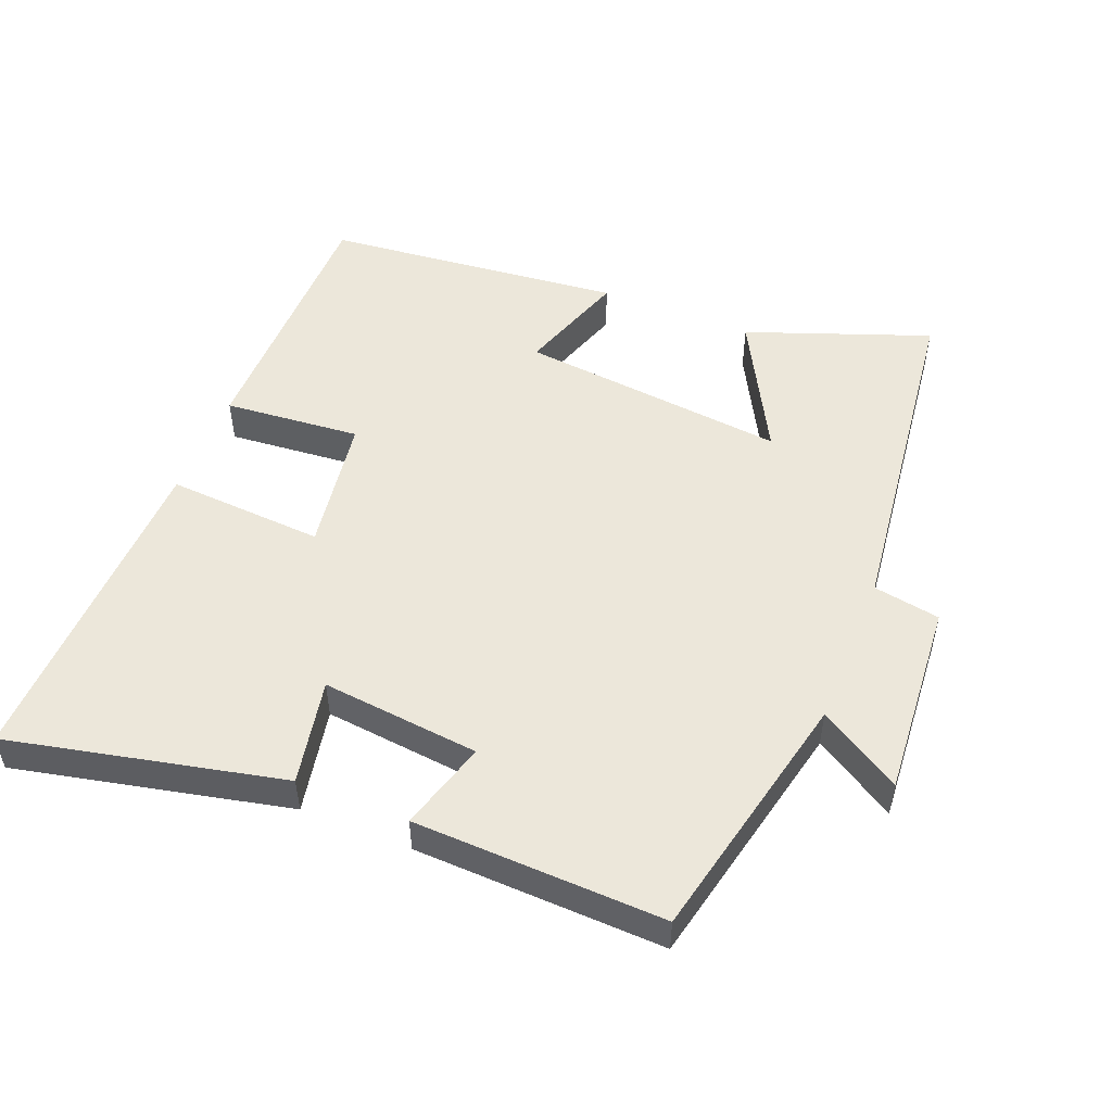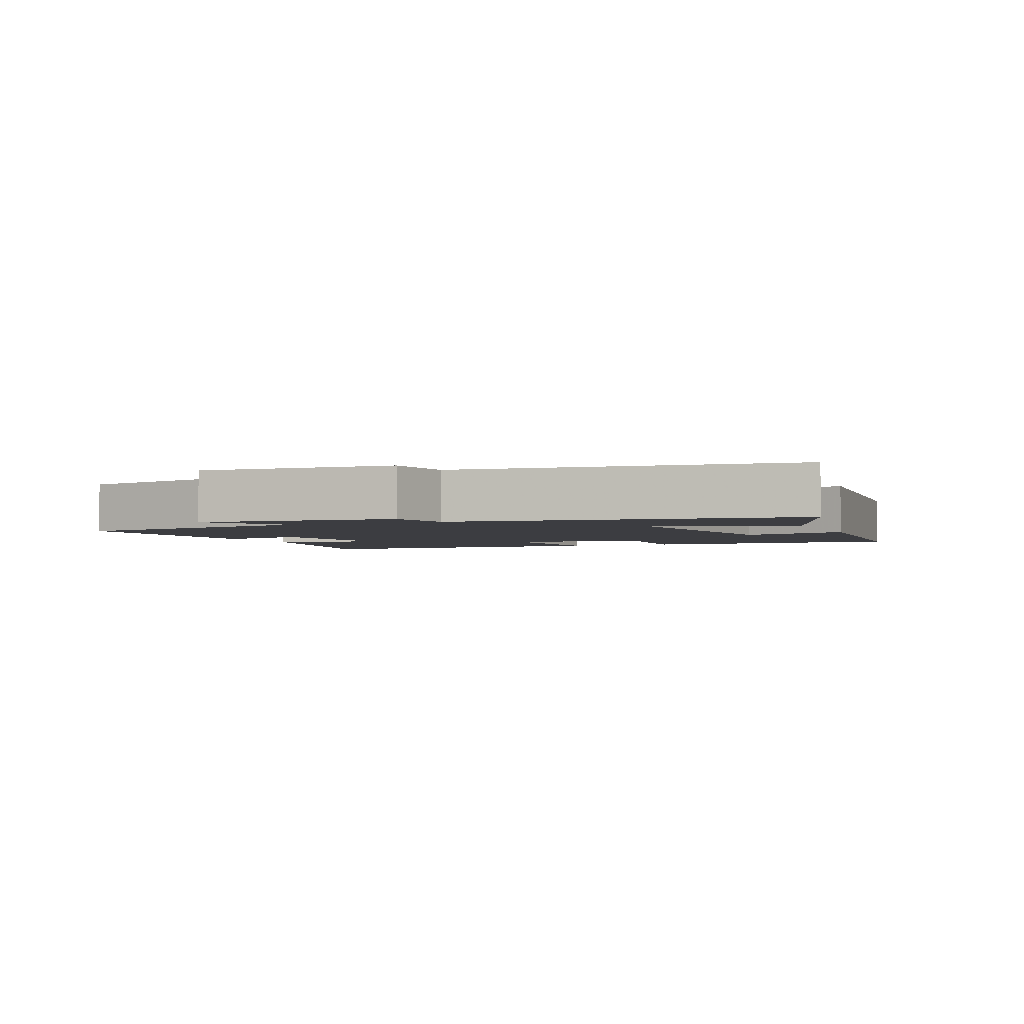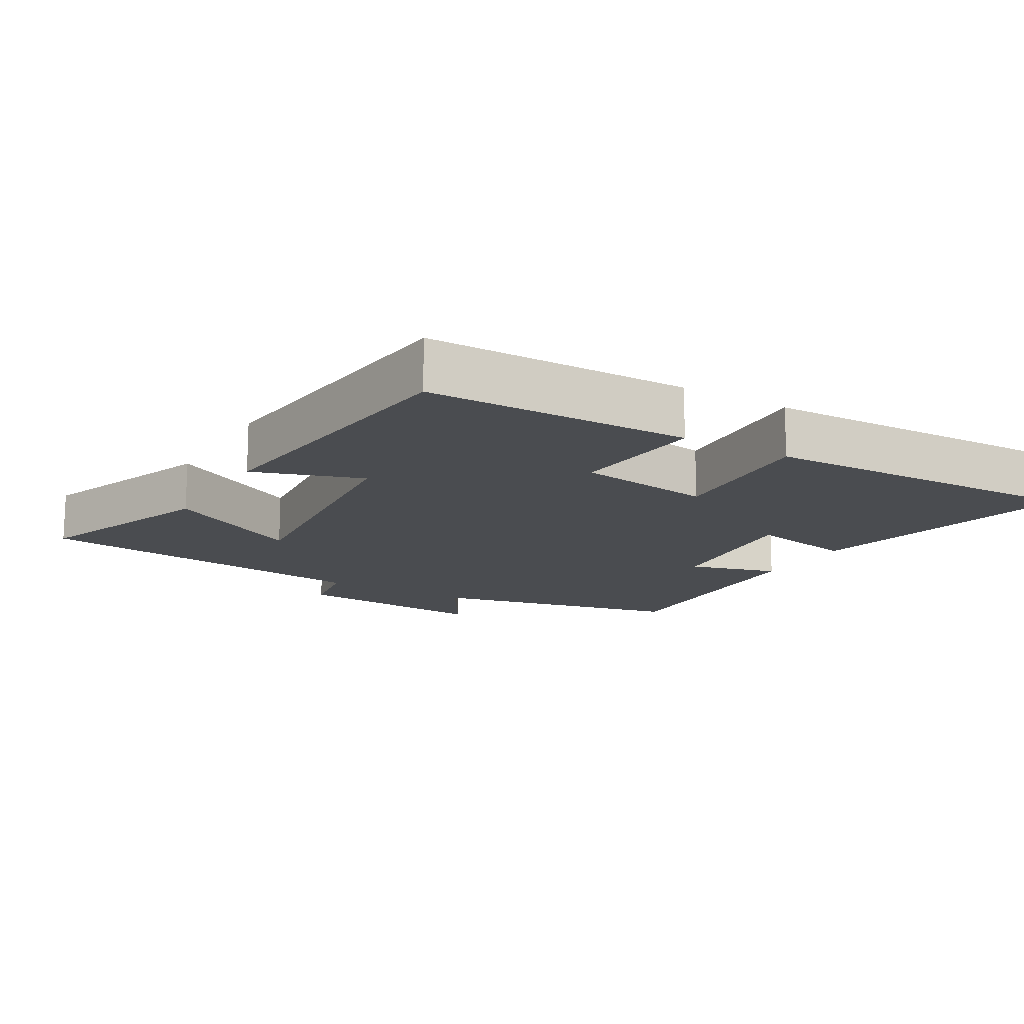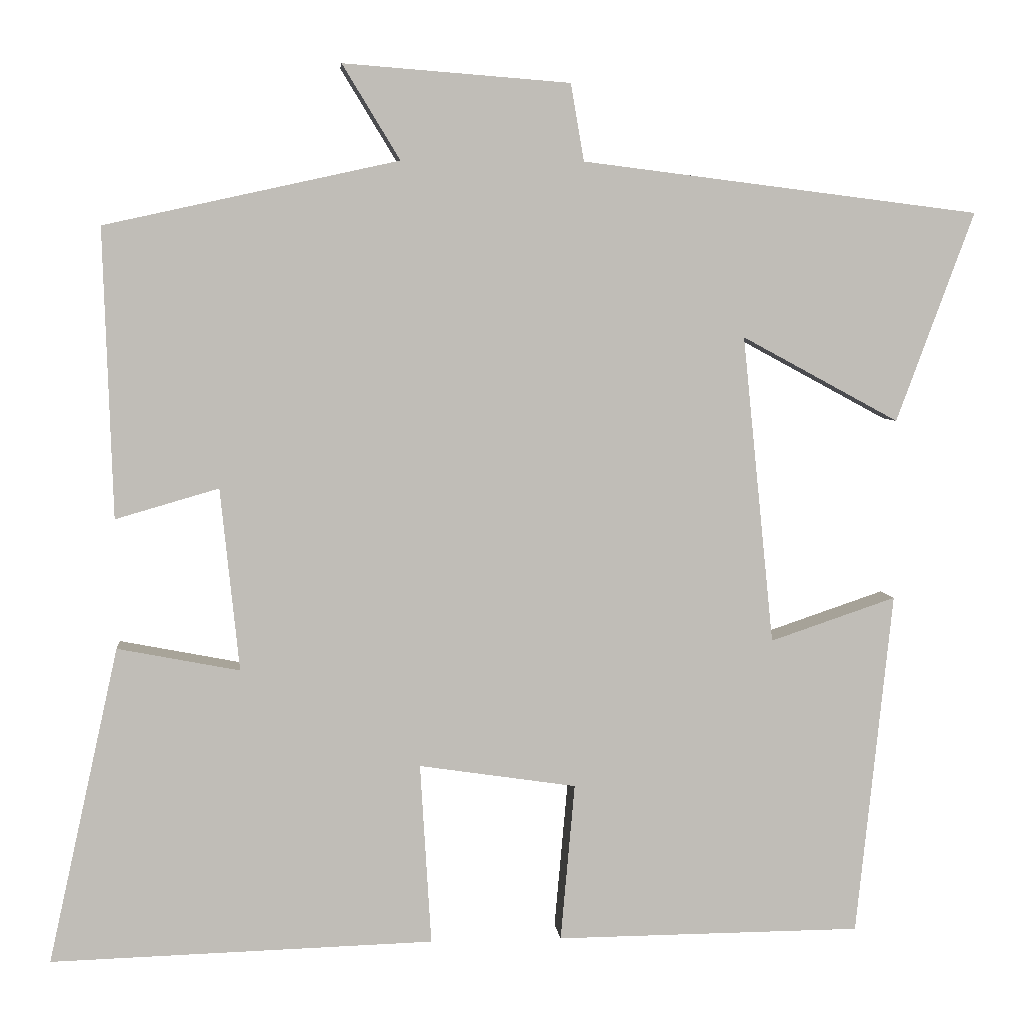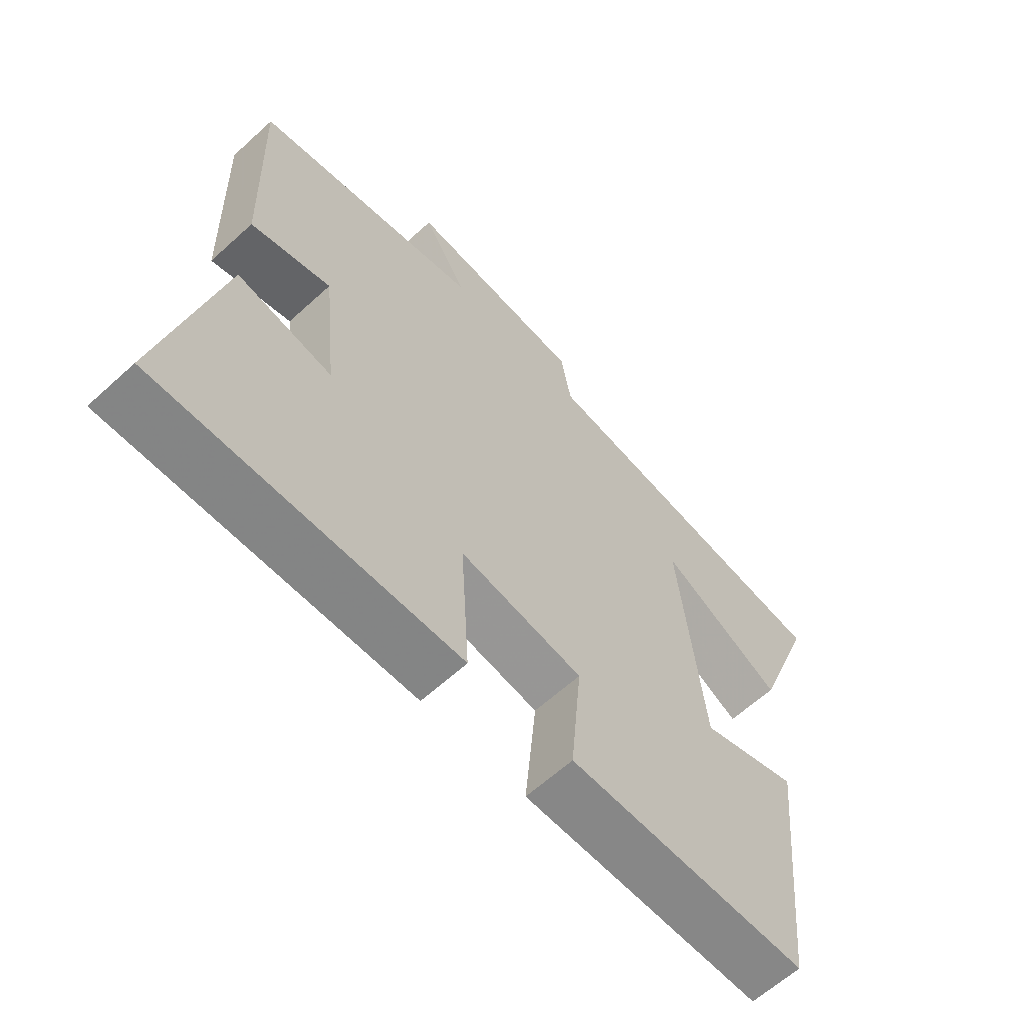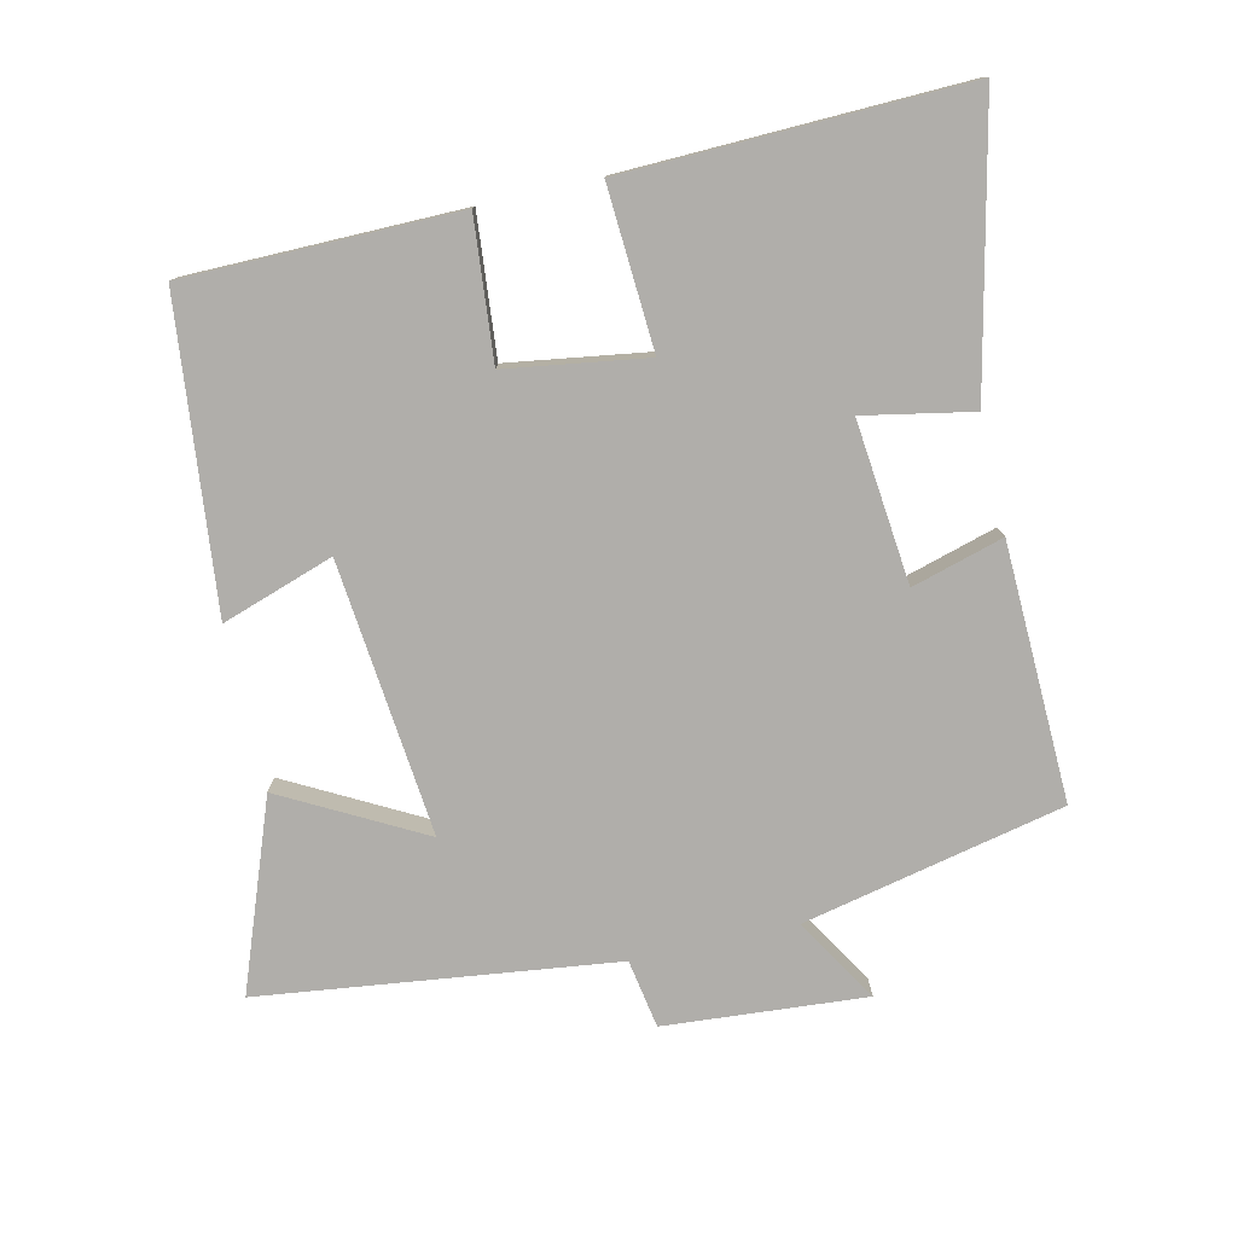
<metadata>
{"format":"obj","ext":"obj","renderer":"f3d","projection":"perspective","resolution":1024,"background":"white","views":[{"elev":51.3,"azim":-68.1,"up":"+Y"},{"elev":-2.8,"azim":23.3,"up":"+Y"},{"elev":-15.0,"azim":149.6,"up":"+Y"},{"elev":5.0,"azim":-5.5,"up":"+Z"},{"elev":-62.7,"azim":-47.3,"up":"+Z"},{"elev":-77.8,"azim":-167.2,"up":"+Y"}]}
</metadata>
<code>
v -0.589 0.07 -0.514
v -0.5 0.07 -0.113
v -0.345 0.07 -0.143
v -0.369 0.07 0.089
v -0.5 0.07 0.051
v -0.512 0.07 0.418
v -0.139 0.07 0.5
v -0.212 0.07 0.62
v 0.076 0.07 0.598
v 0.093 0.07 0.5
v 0.599 0.07 0.437
v 0.5 0.07 0.17
v 0.3 0.07 0.278
v 0.34 0.07 -0.114
v 0.5 0.07 -0.06
v 0.454 0.07 -0.497
v 0.065 0.07 -0.5
v 0.083 0.07 -0.3
v -0.117 0.07 -0.27
v -0.103 0.07 -0.5
v -0.589 0 -0.514
v -0.5 0 -0.113
v -0.345 0 -0.143
v -0.369 0 0.089
v -0.5 0 0.051
v -0.512 0 0.418
v -0.139 0 0.5
v -0.212 0 0.62
v 0.076 0 0.598
v 0.093 0 0.5
v 0.599 0 0.437
v 0.5 0 0.17
v 0.3 0 0.278
v 0.34 0 -0.114
v 0.5 0 -0.06
v 0.454 0 -0.497
v 0.065 0 -0.5
v 0.083 0 -0.3
v -0.117 0 -0.27
v -0.103 0 -0.5
f 1 2 3
f 20 1 3
f 19 20 3
f 18 19 3 4
f 16 17 18
f 15 16 18
f 14 15 18
f 13 14 18 4
f 10 11 12 13
f 10 13 4
f 7 8 9 10
f 6 7 10
f 5 6 10
f 4 5 10
f 23 22 21
f 23 21 40
f 23 40 39
f 24 23 39 38
f 38 37 36
f 38 36 35
f 38 35 34
f 24 38 34 33
f 33 32 31 30
f 24 33 30
f 30 29 28 27
f 30 27 26
f 30 26 25
f 30 25 24
f 1 21 22 2
f 2 22 23 3
f 3 23 24 4
f 4 24 25 5
f 5 25 26 6
f 6 26 27 7
f 7 27 28 8
f 8 28 29 9
f 9 29 30 10
f 10 30 31 11
f 11 31 32 12
f 12 32 33 13
f 13 33 34 14
f 14 34 35 15
f 15 35 36 16
f 16 36 37 17
f 17 37 38 18
f 18 38 39 19
f 19 39 40 20
f 20 40 21 1

</code>
